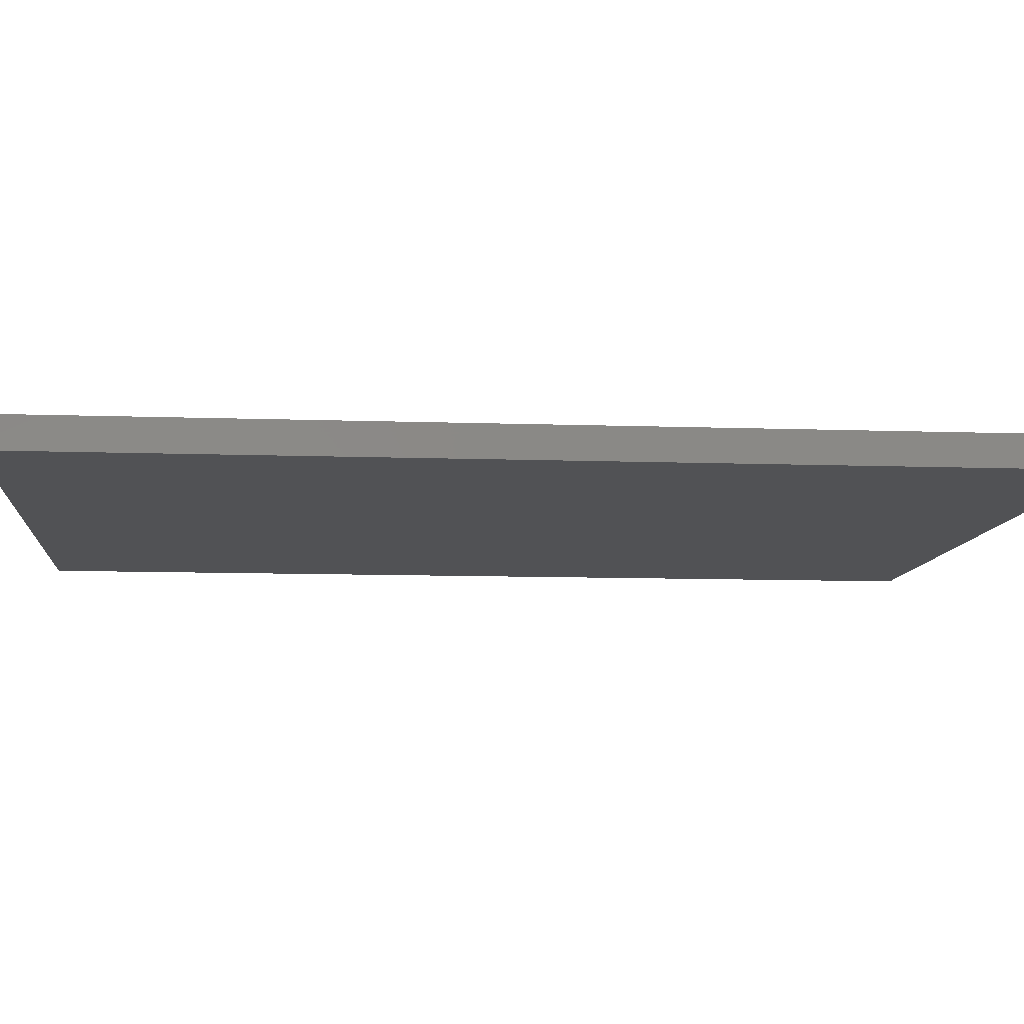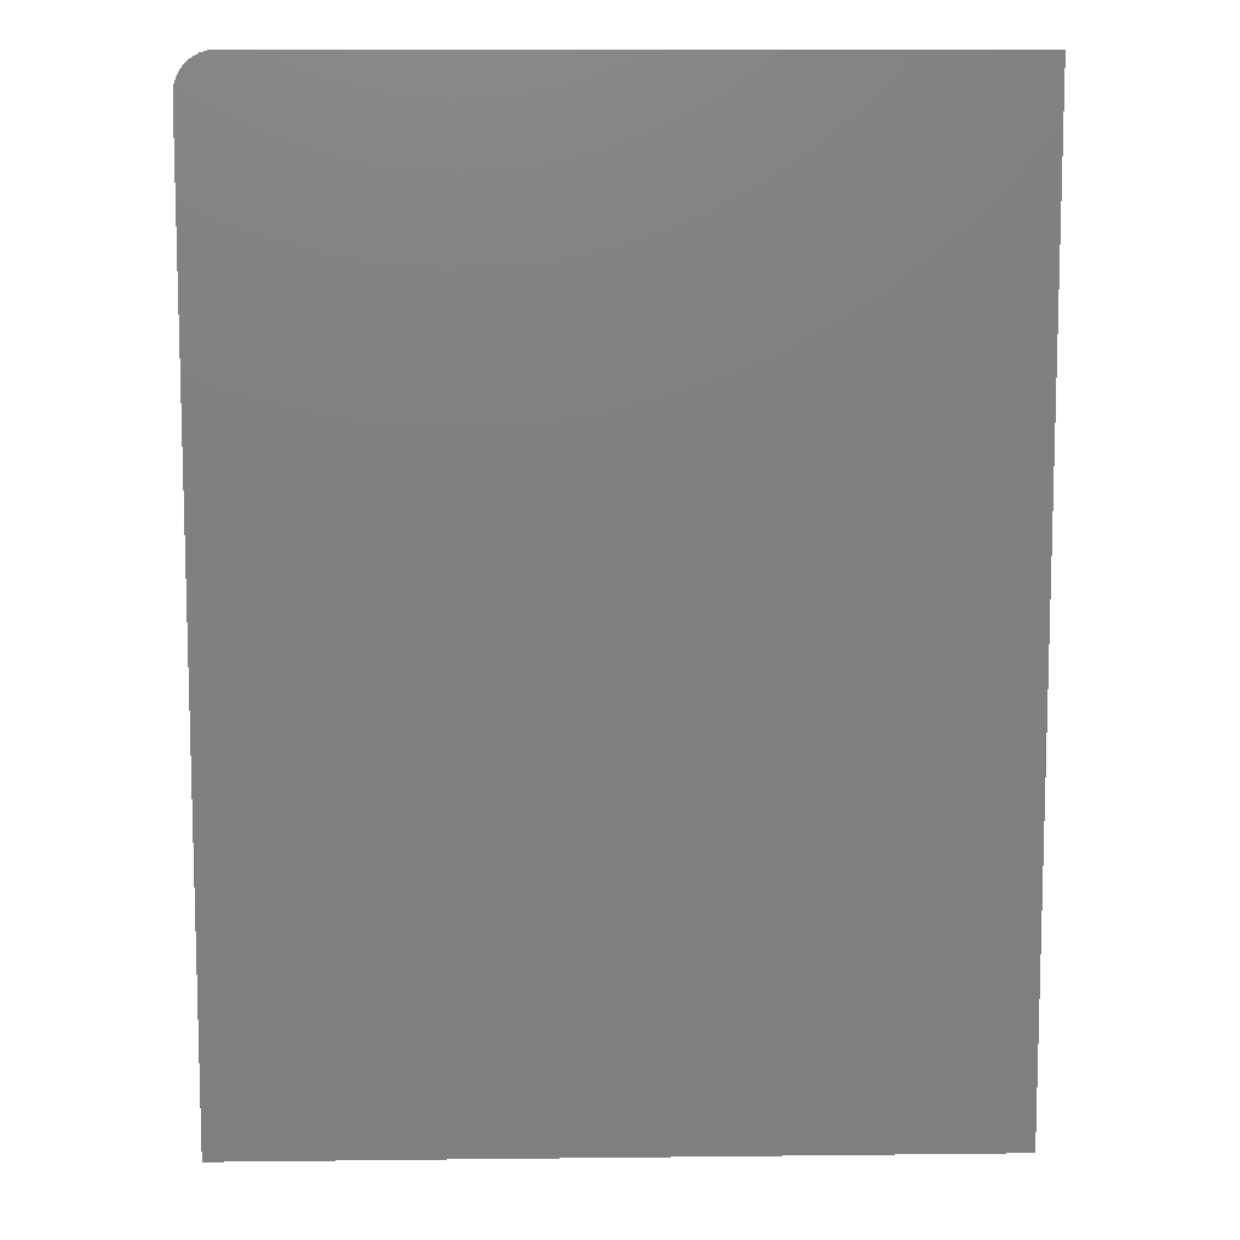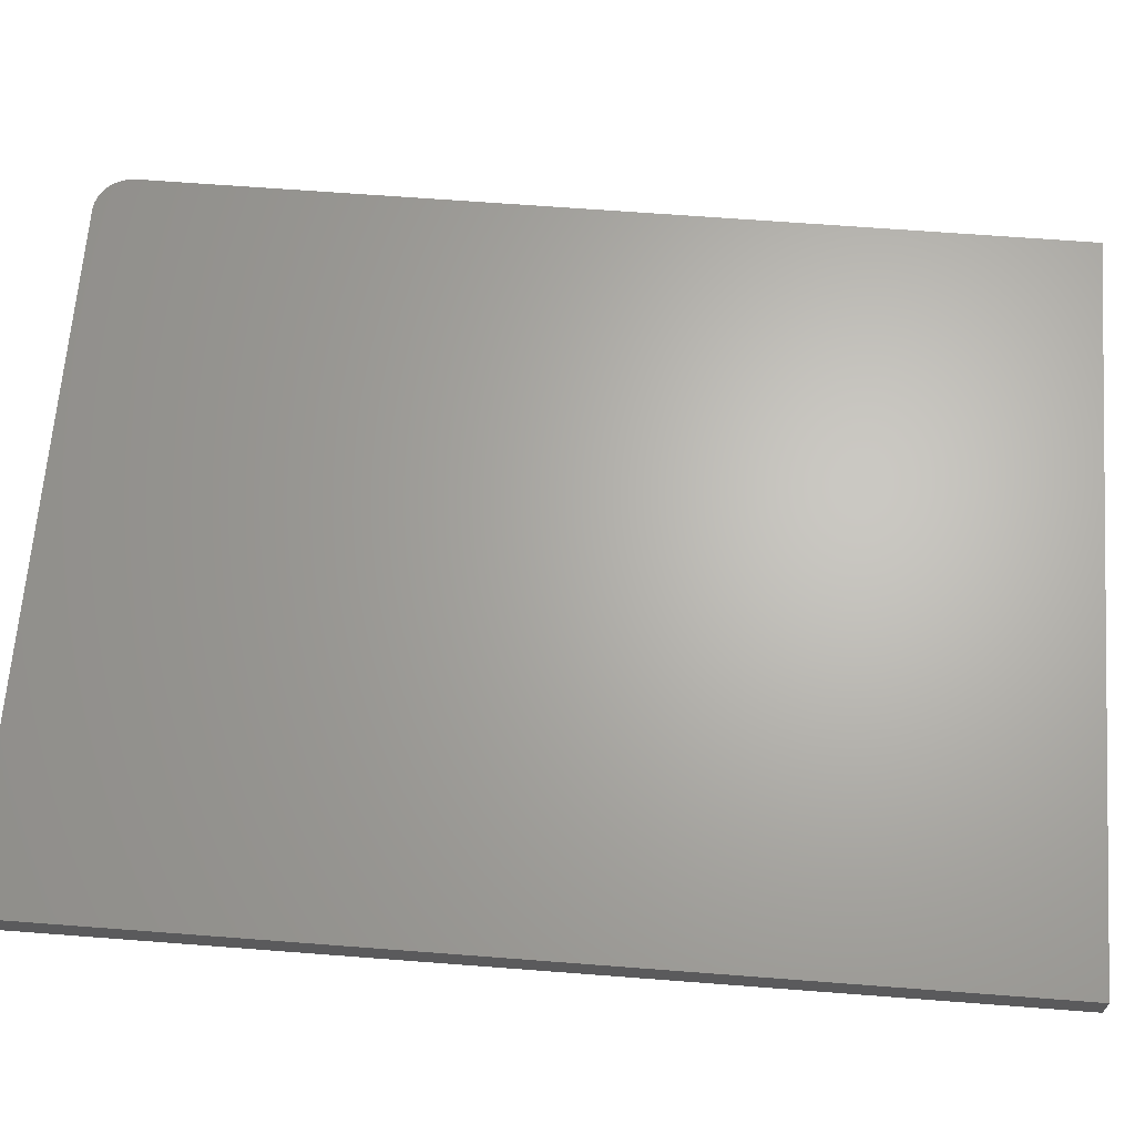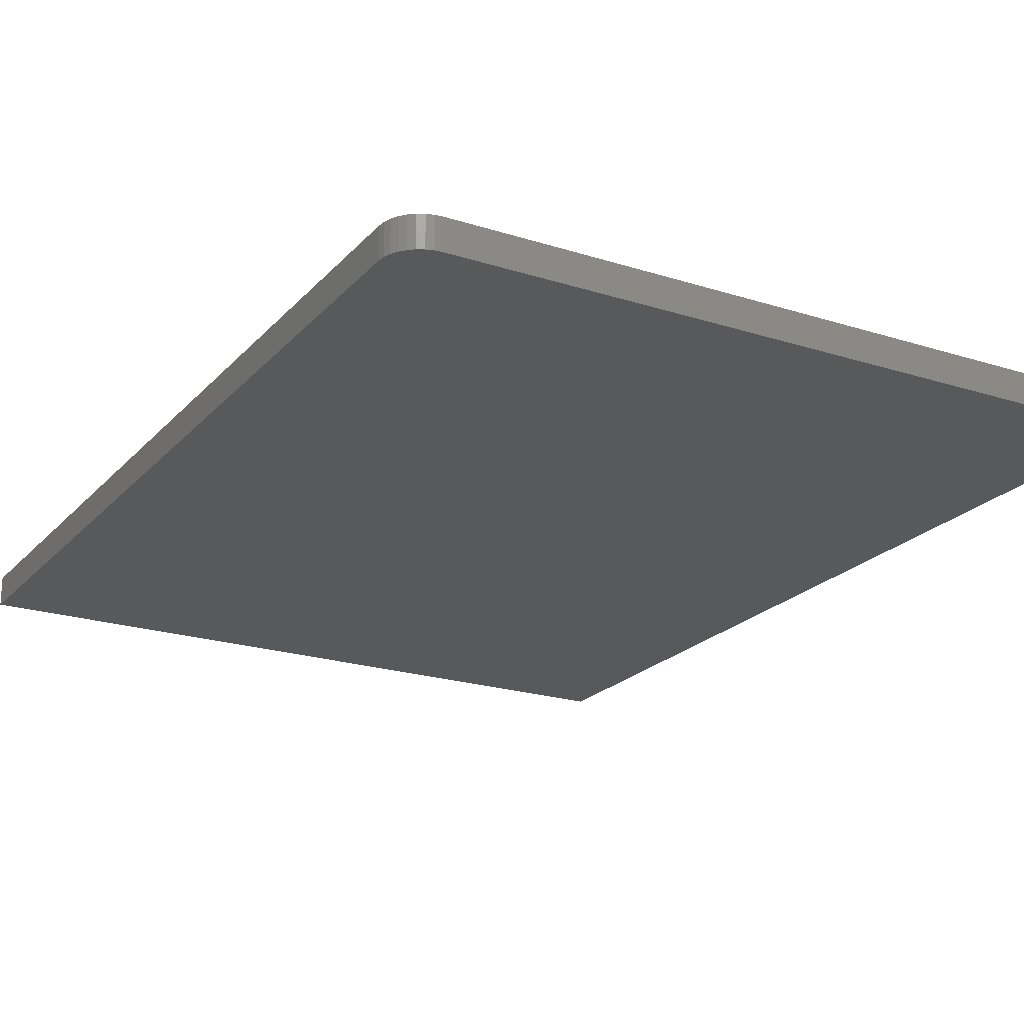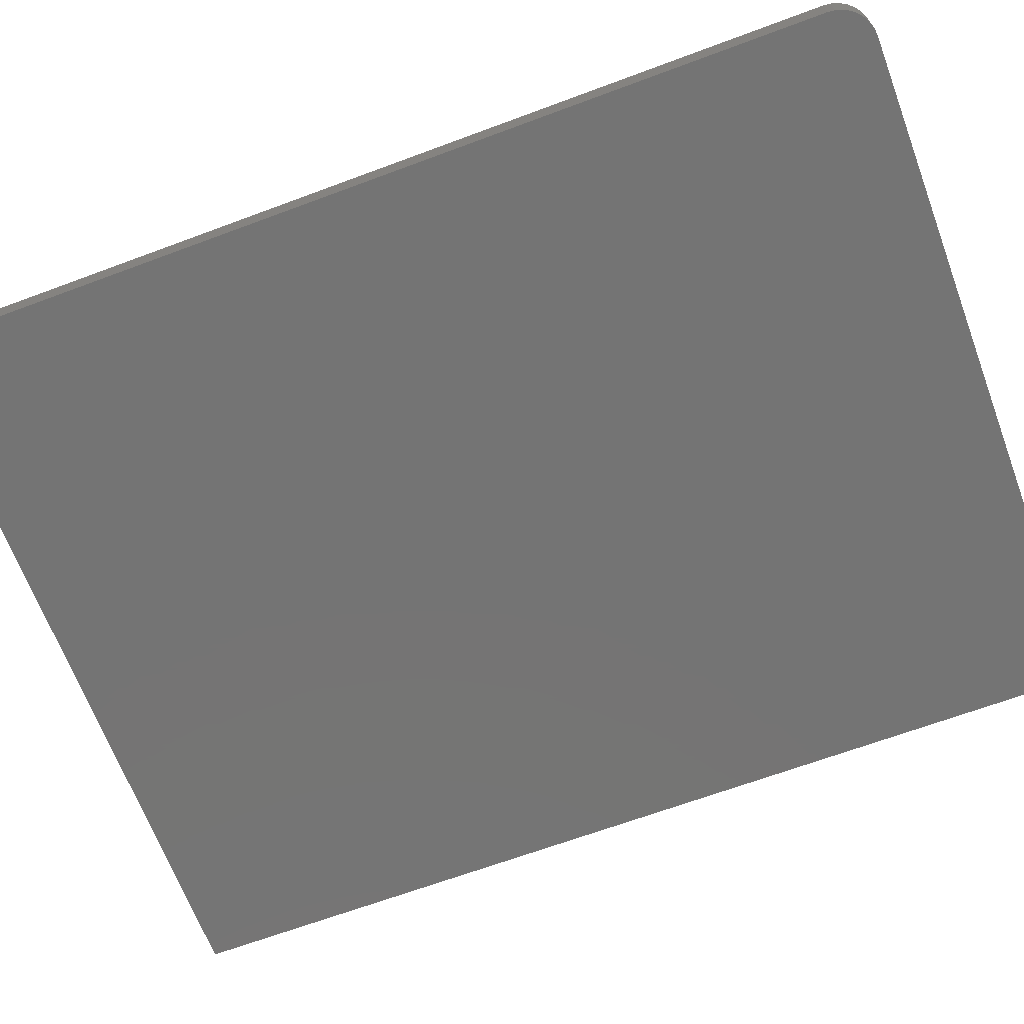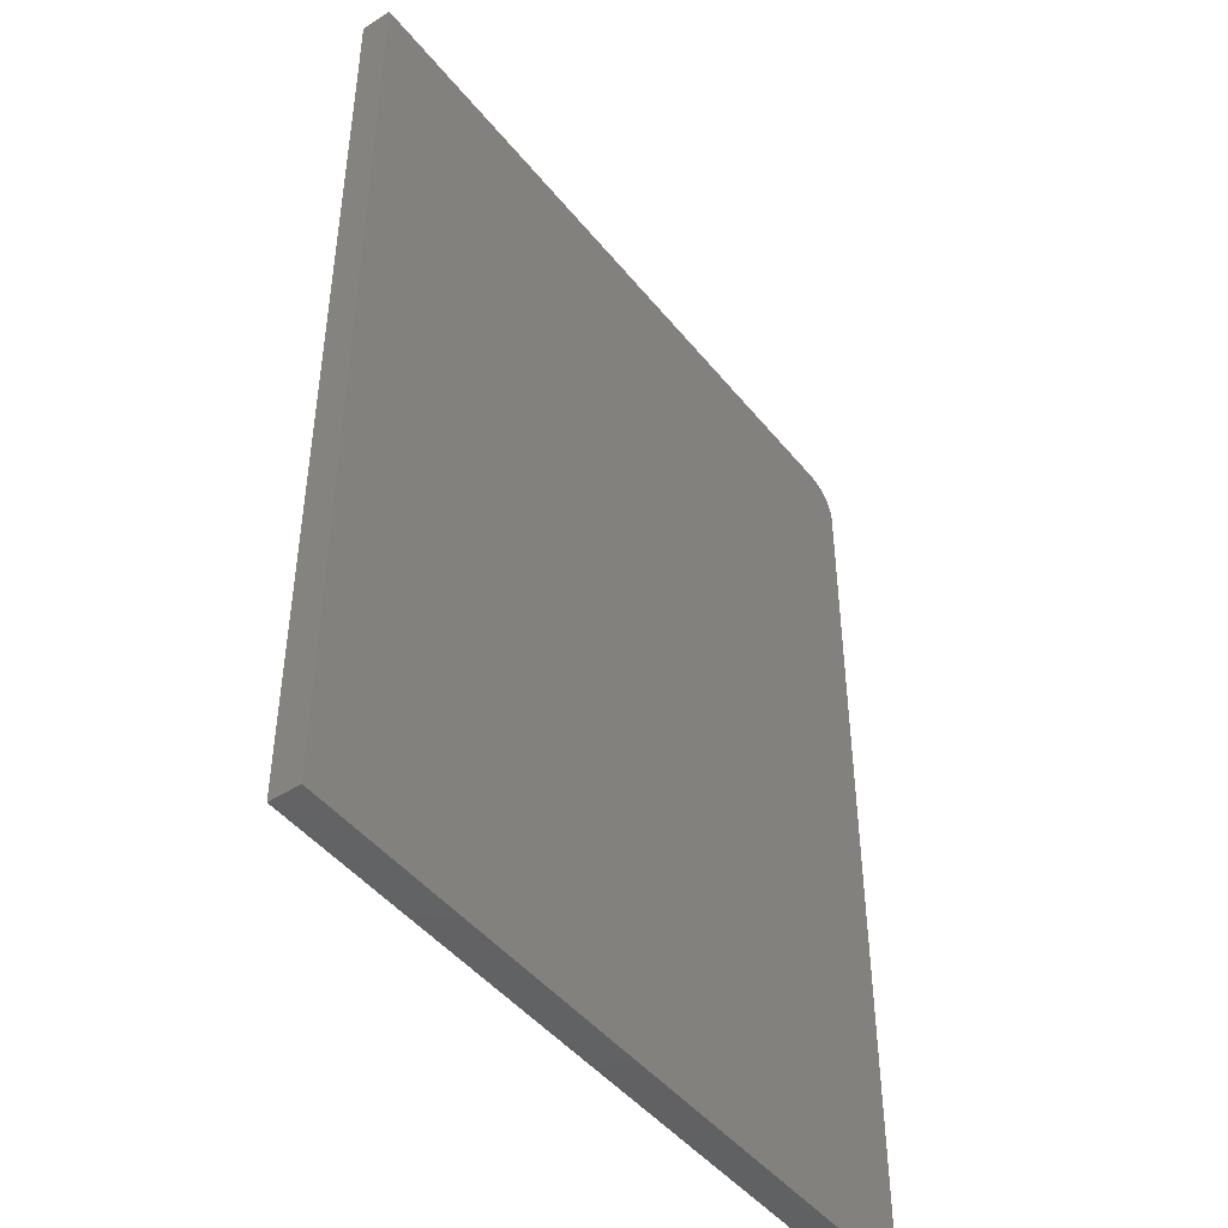
<metadata>
{"format":"stl","ext":"stl","renderer":"f3d","projection":"perspective","resolution":1024,"background":"white","views":[{"elev":-9.2,"azim":84.5,"up":"+Z"},{"elev":9.8,"azim":178.3,"up":"+Y"},{"elev":65.6,"azim":-85.6,"up":"+Z"},{"elev":-21.5,"azim":150.5,"up":"+Z"},{"elev":-66.6,"azim":110.5,"up":"+Z"},{"elev":-46.1,"azim":-53.6,"up":"+Y"}]}
</metadata>
<code>
# stl→obj: 24 verts, 44 faces
v 0.71 0.6406 0.03906
v 0.7279 0.6371 0.03906
v 0.7191 0.6397 0.03906
v -0.1797 0.6406 0.03906
v -0.1797 -0.5781 0.03906
v 0.7568 -0.5781 0.03906
v 0.7568 0.5938 0.03906
v 0.7559 0.6029 0.03906
v 0.7533 0.6117 0.03906
v 0.7489 0.6198 0.03906
v 0.7431 0.6269 0.03906
v 0.736 0.6327 0.03906
v 0.7191 0.6397 0
v 0.7279 0.6371 0
v 0.71 0.6406 0
v -0.1797 0.6406 0
v 0.736 0.6327 0
v 0.7431 0.6269 0
v 0.7489 0.6198 0
v 0.7533 0.6117 0
v 0.7559 0.6029 0
v 0.7568 0.5938 0
v 0.7568 -0.5781 0
v -0.1797 -0.5781 0
f 1 2 3
f 4 5 6
f 4 6 7
f 4 7 8
f 4 8 9
f 4 9 10
f 4 10 11
f 4 11 12
f 4 12 2
f 4 2 1
f 13 14 15
f 16 15 14
f 16 14 17
f 16 17 18
f 16 18 19
f 16 19 20
f 16 20 21
f 16 21 22
f 16 22 23
f 16 23 24
f 1 15 4
f 4 15 16
f 6 23 7
f 7 23 22
f 15 1 13
f 13 1 3
f 13 3 14
f 14 3 2
f 14 2 17
f 17 2 12
f 17 12 18
f 18 12 11
f 18 11 19
f 19 11 10
f 19 10 20
f 20 10 9
f 20 9 21
f 21 9 8
f 21 8 22
f 22 8 7
f 4 16 5
f 5 16 24
f 5 24 6
f 6 24 23

</code>
